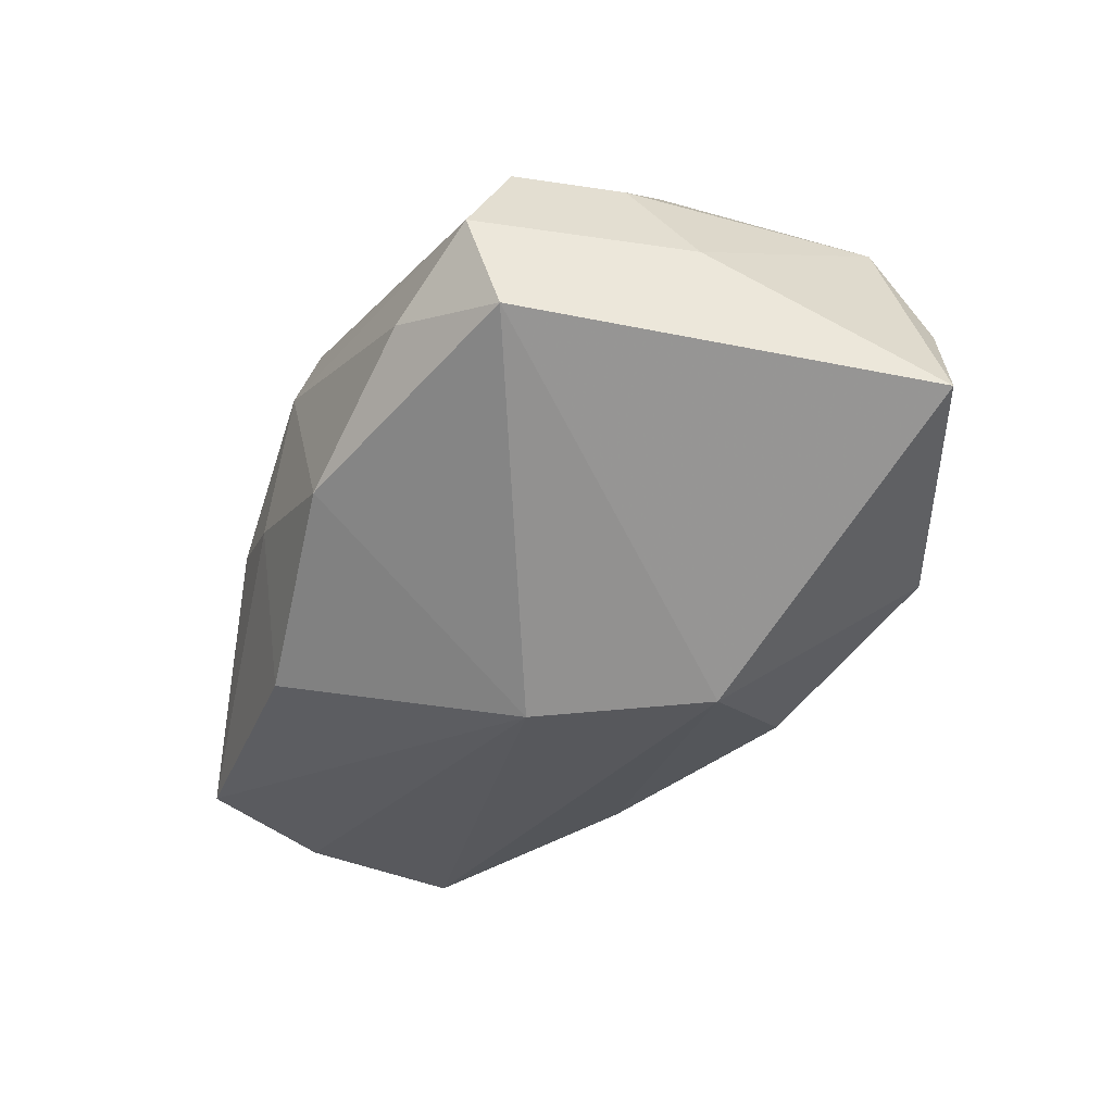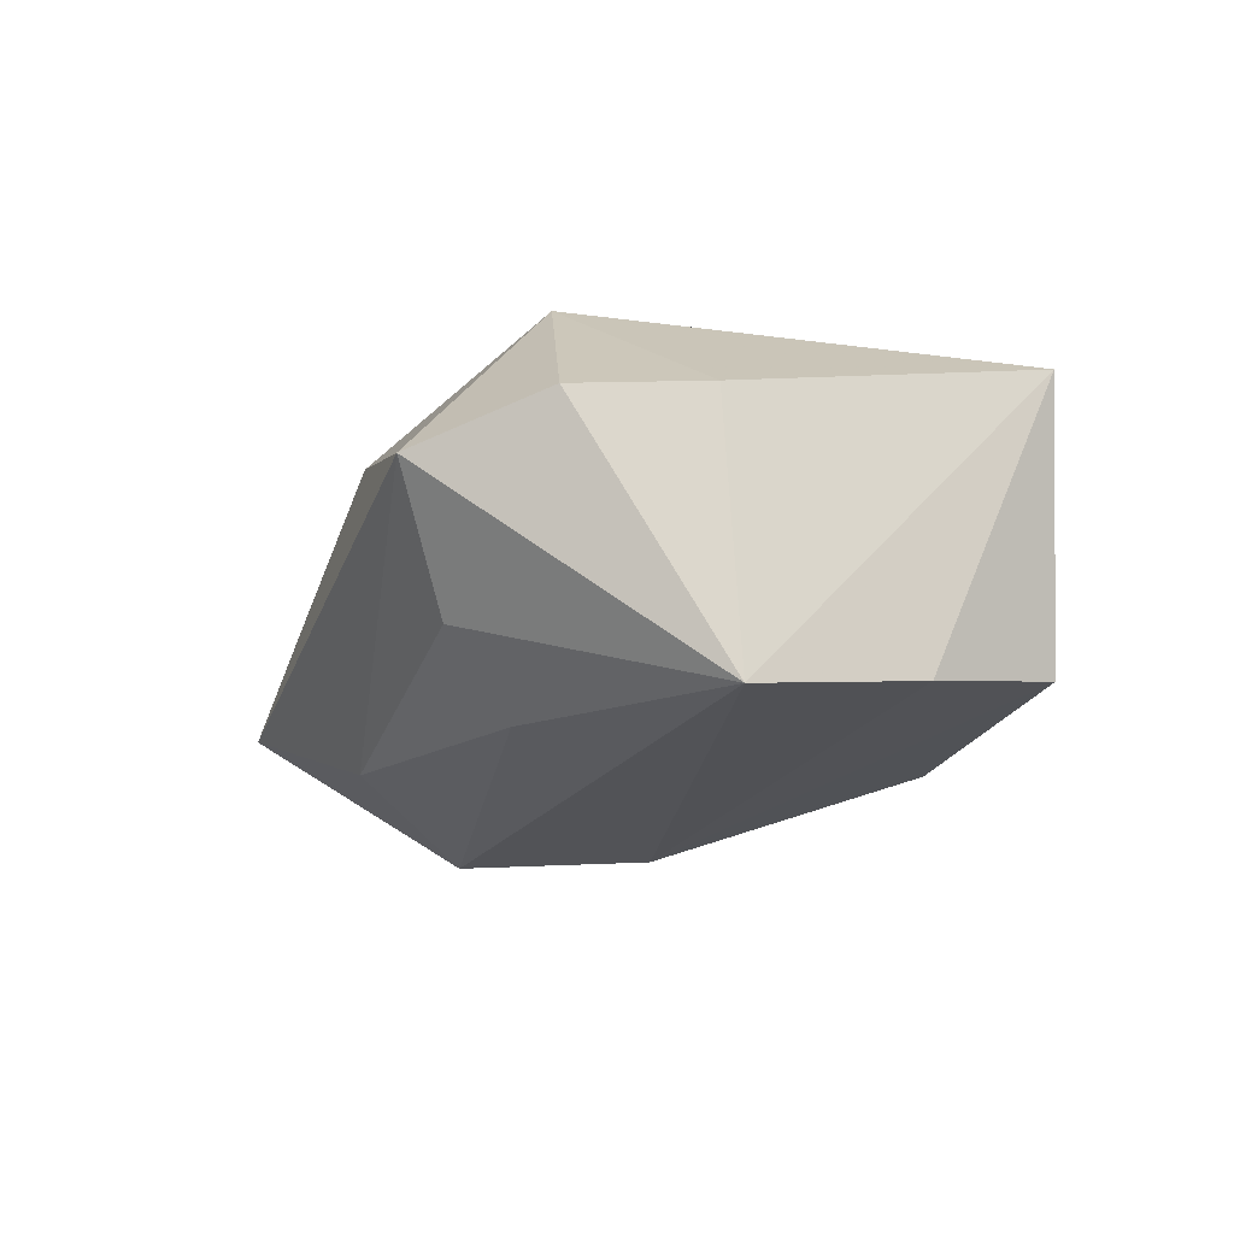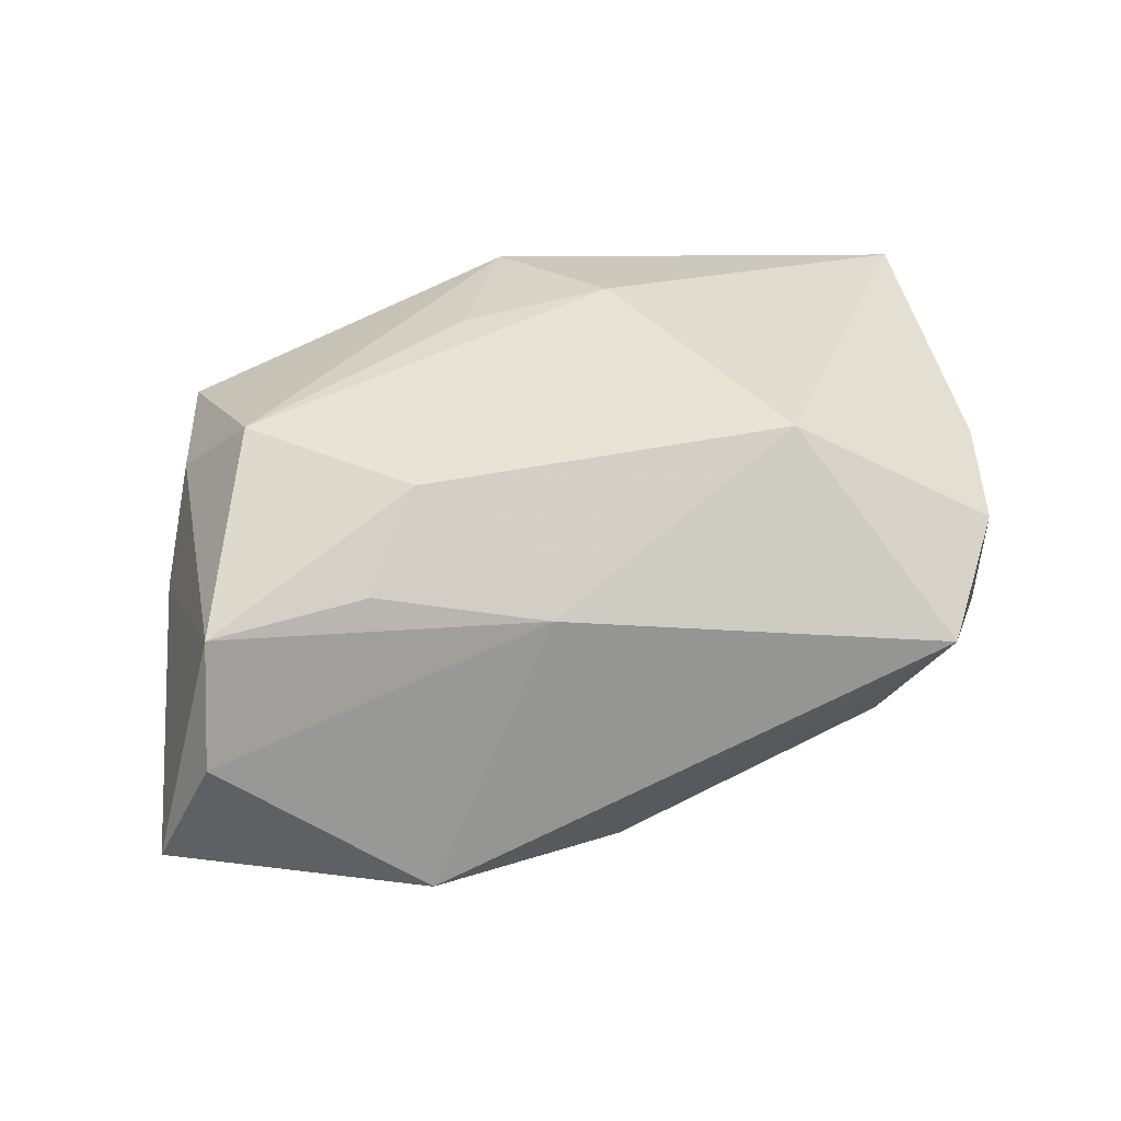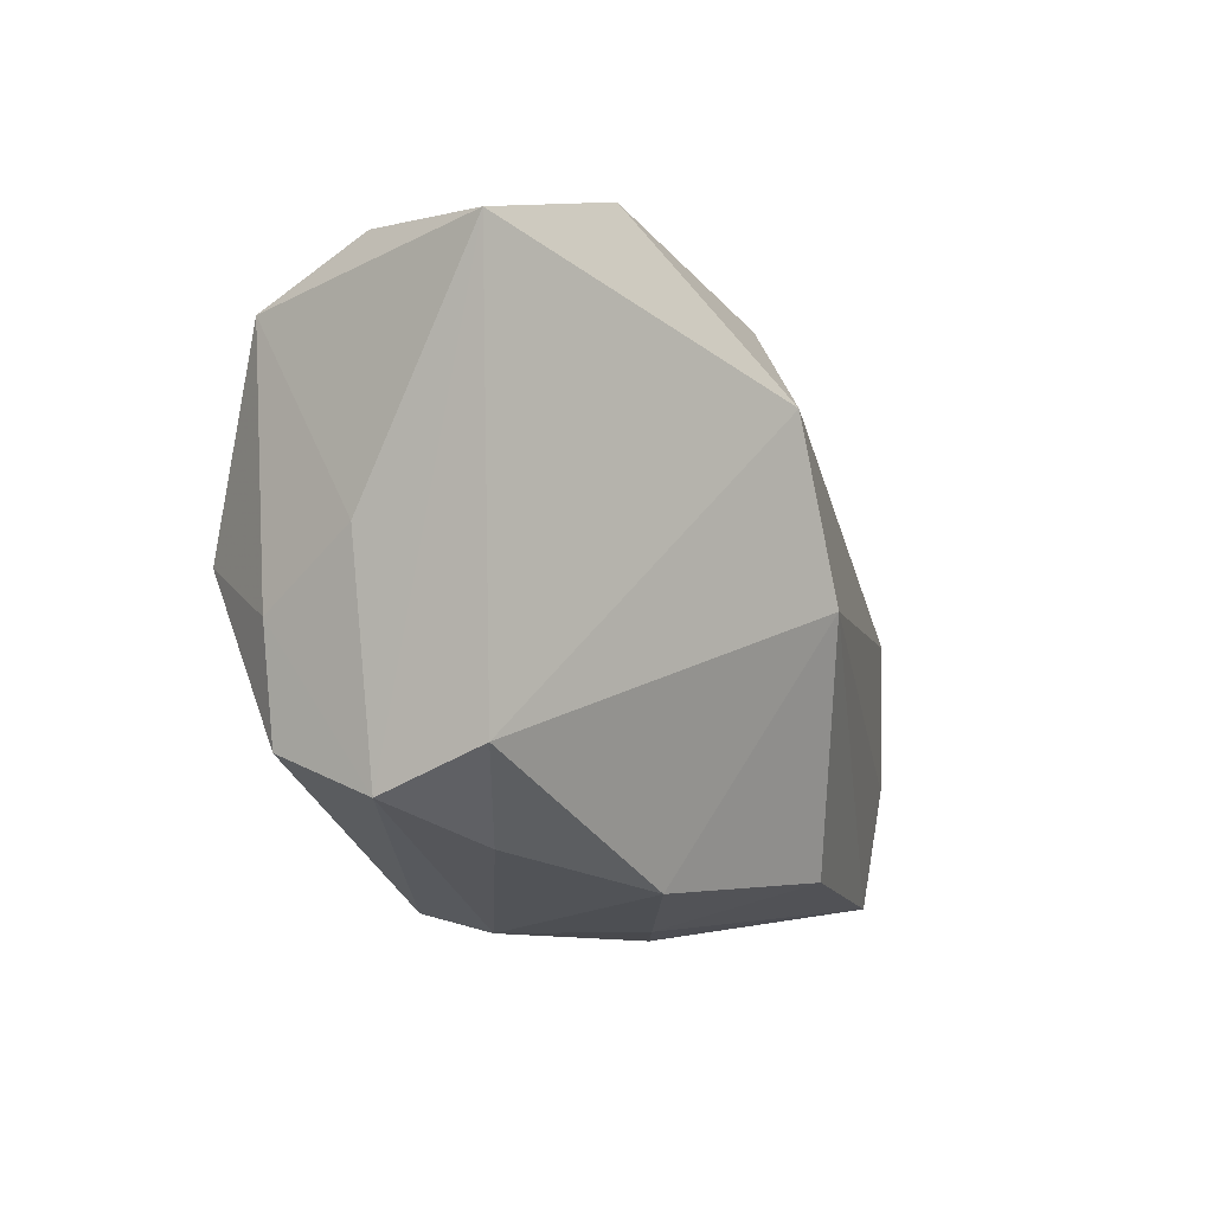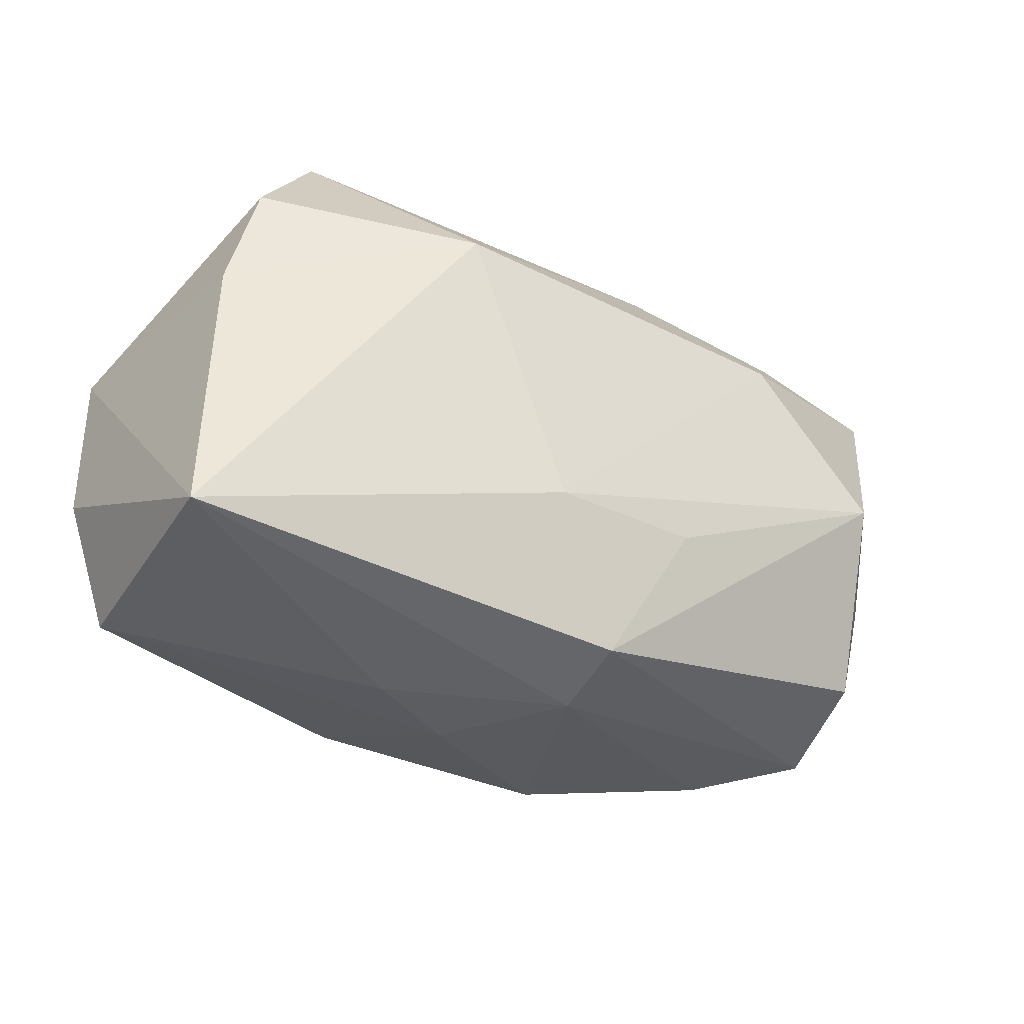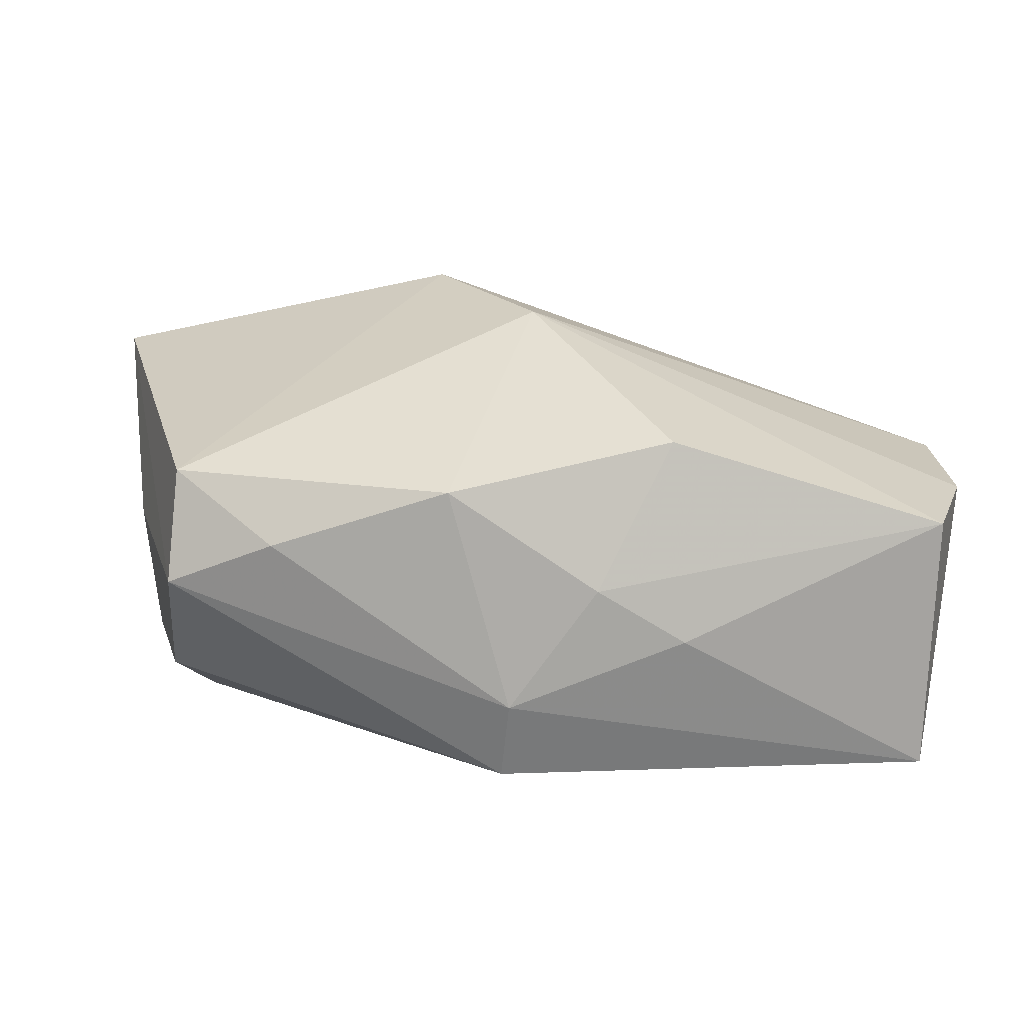
<metadata>
{"format":"obj","ext":"obj","renderer":"f3d","projection":"perspective","resolution":1024,"background":"white","views":[{"elev":-42.5,"azim":65.7,"up":"+Z"},{"elev":-8.7,"azim":-109.9,"up":"+Z"},{"elev":42.0,"azim":163.3,"up":"+Z"},{"elev":-16.7,"azim":114.6,"up":"+Y"},{"elev":-32.8,"azim":-32.7,"up":"+Y"},{"elev":-75.1,"azim":172.8,"up":"+Y"}]}
</metadata>
<code>
v -0.006999 -0.01274 0.02094
v 0.03506 -0.02004 -0.007346
v 0.04114 0.0213 0.0009103
v 0.02481 -0.02608 -0.002647
v 0.00234 -0.002999 -0.02417
v 0.01848 0.01132 0.02094
v 0.0005353 -0.02836 0.009842
v 0.008799 -0.02763 -0.01028
v -0.04287 -0.008796 -0.01262
v 0.03146 -0.001561 0.02068
v 0.0345 -0.02332 0.002974
v 0.002809 0.02409 -0.017
v -0.006327 -0.02806 -0.002607
v 0.03372 -0.01865 0.01267
v -0.01529 -0.02733 0.001576
v 0.04047 -0.002744 0.002116
v 0.0003391 -0.02599 0.01755
v -0.04245 0.006427 -0.01338
v -0.03555 0.01855 0.009835
v -0.0199 0.01728 -0.01474
v -0.03899 -0.02157 -0.01167
v -0.02323 0.02399 -0.007187
v 0.007748 -0.01249 0.02029
v 0.0463 0.01844 -0.01199
v -0.03895 0.006782 0.01025
v 0.00901 0.02257 0.01186
v 0.02266 0.0292 -0.01238
v 0.02447 0.01789 0.0147
v -0.04116 -0.02095 0.01302
v -0.01708 0.01308 0.02094
v 0.01229 0.01215 -0.02455
v 0.03676 -0.008252 0.01218
v -0.02802 0.0292 0.0052
v 0.03924 0.01674 0.01242
v -0.01174 -0.02376 -0.01687
f 31 2 5
f 24 2 31
f 30 26 33
f 5 2 8
f 7 29 15
f 15 29 21
f 18 31 5
f 30 33 19
f 33 18 19
f 27 33 26
f 12 33 27
f 24 31 27
f 27 31 12
f 35 21 5
f 5 8 35
f 7 8 4
f 4 8 2
f 34 16 24
f 22 33 12
f 22 18 33
f 21 29 9
f 29 18 9
f 5 21 9
f 9 18 5
f 25 18 29
f 25 19 18
f 25 29 30
f 30 19 25
f 13 35 8
f 13 8 7
f 7 15 13
f 13 15 21
f 21 35 13
f 10 23 17
f 17 29 7
f 10 17 14
f 24 27 3
f 3 34 24
f 3 27 26
f 26 34 3
f 6 26 30
f 10 34 6
f 20 22 12
f 18 22 20
f 12 31 20
f 31 18 20
f 30 29 1
f 29 17 1
f 1 17 23
f 1 23 10
f 1 6 30
f 10 6 1
f 11 4 2
f 11 14 17
f 11 2 24
f 24 16 11
f 7 4 11
f 11 17 7
f 16 34 32
f 32 11 16
f 14 11 32
f 32 34 10
f 10 14 32
f 28 34 26
f 26 6 28
f 28 6 34

</code>
